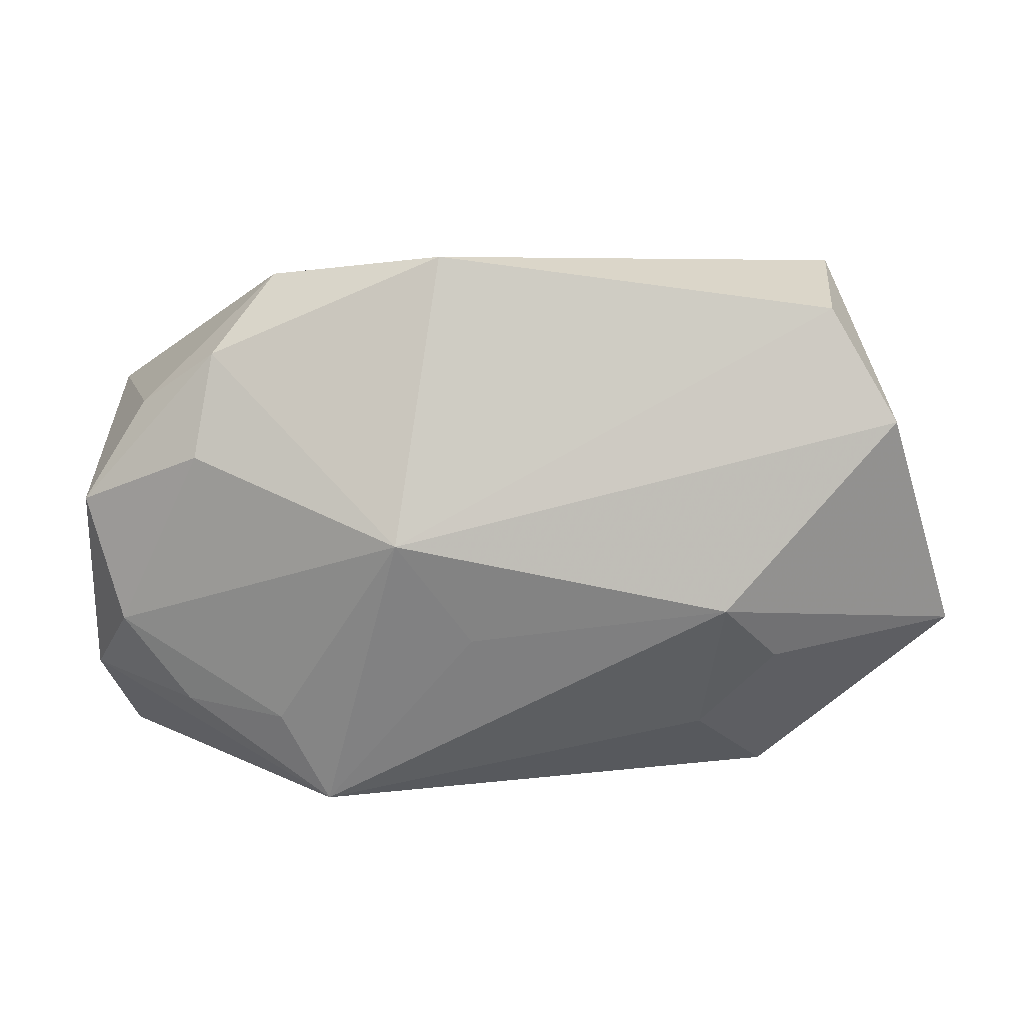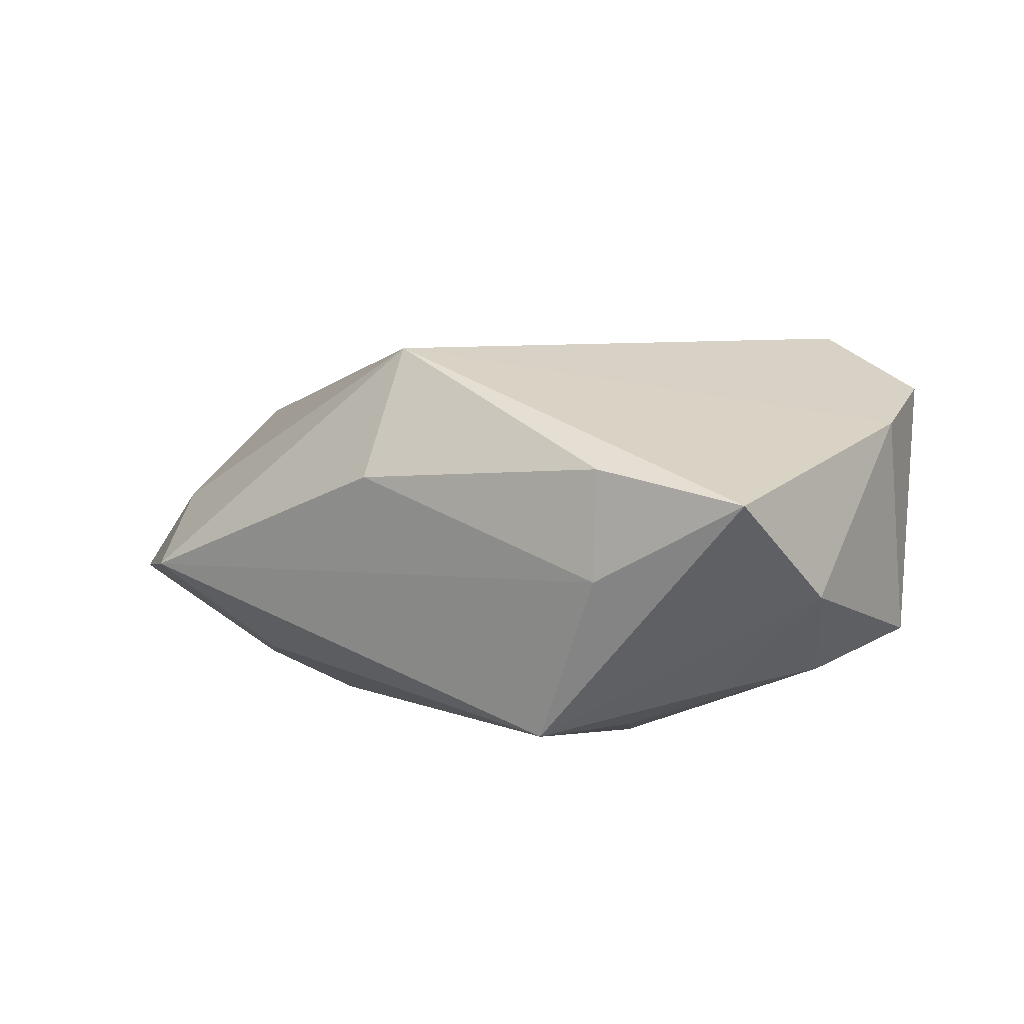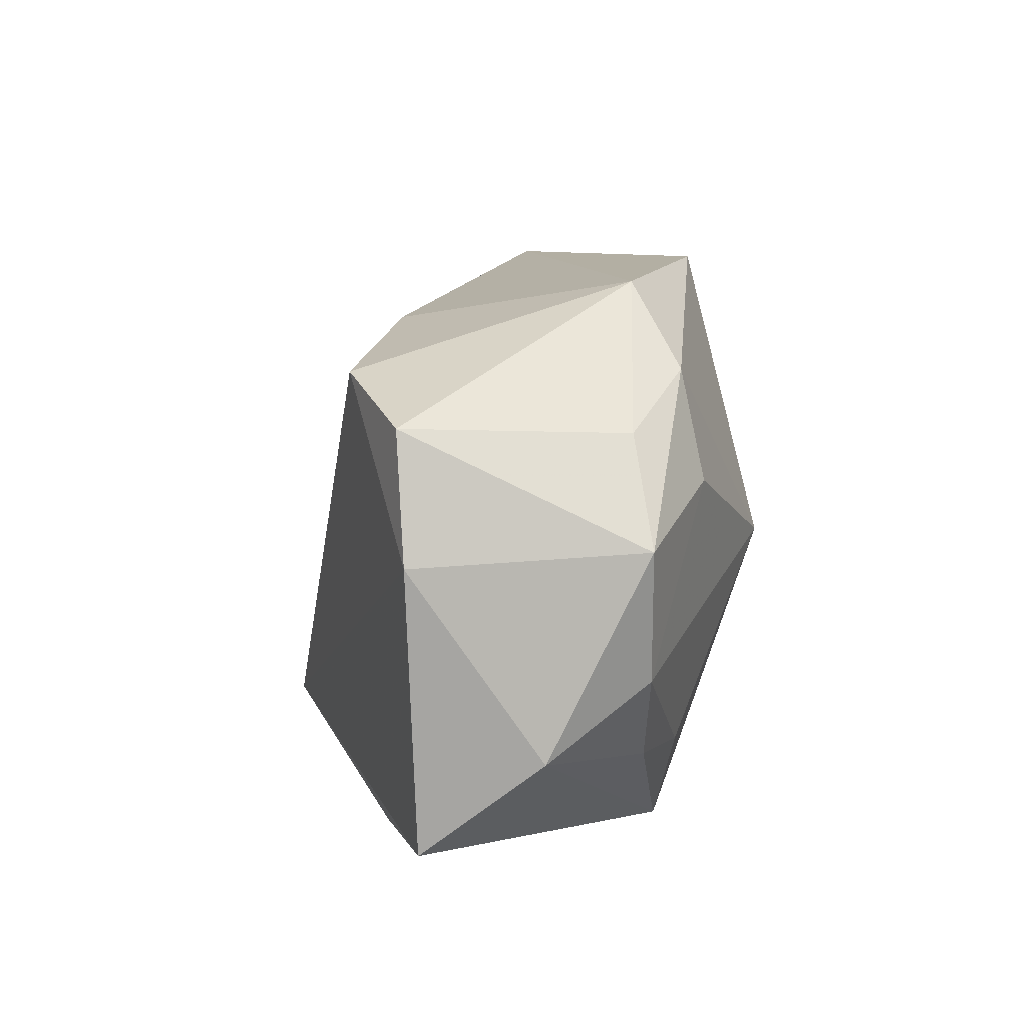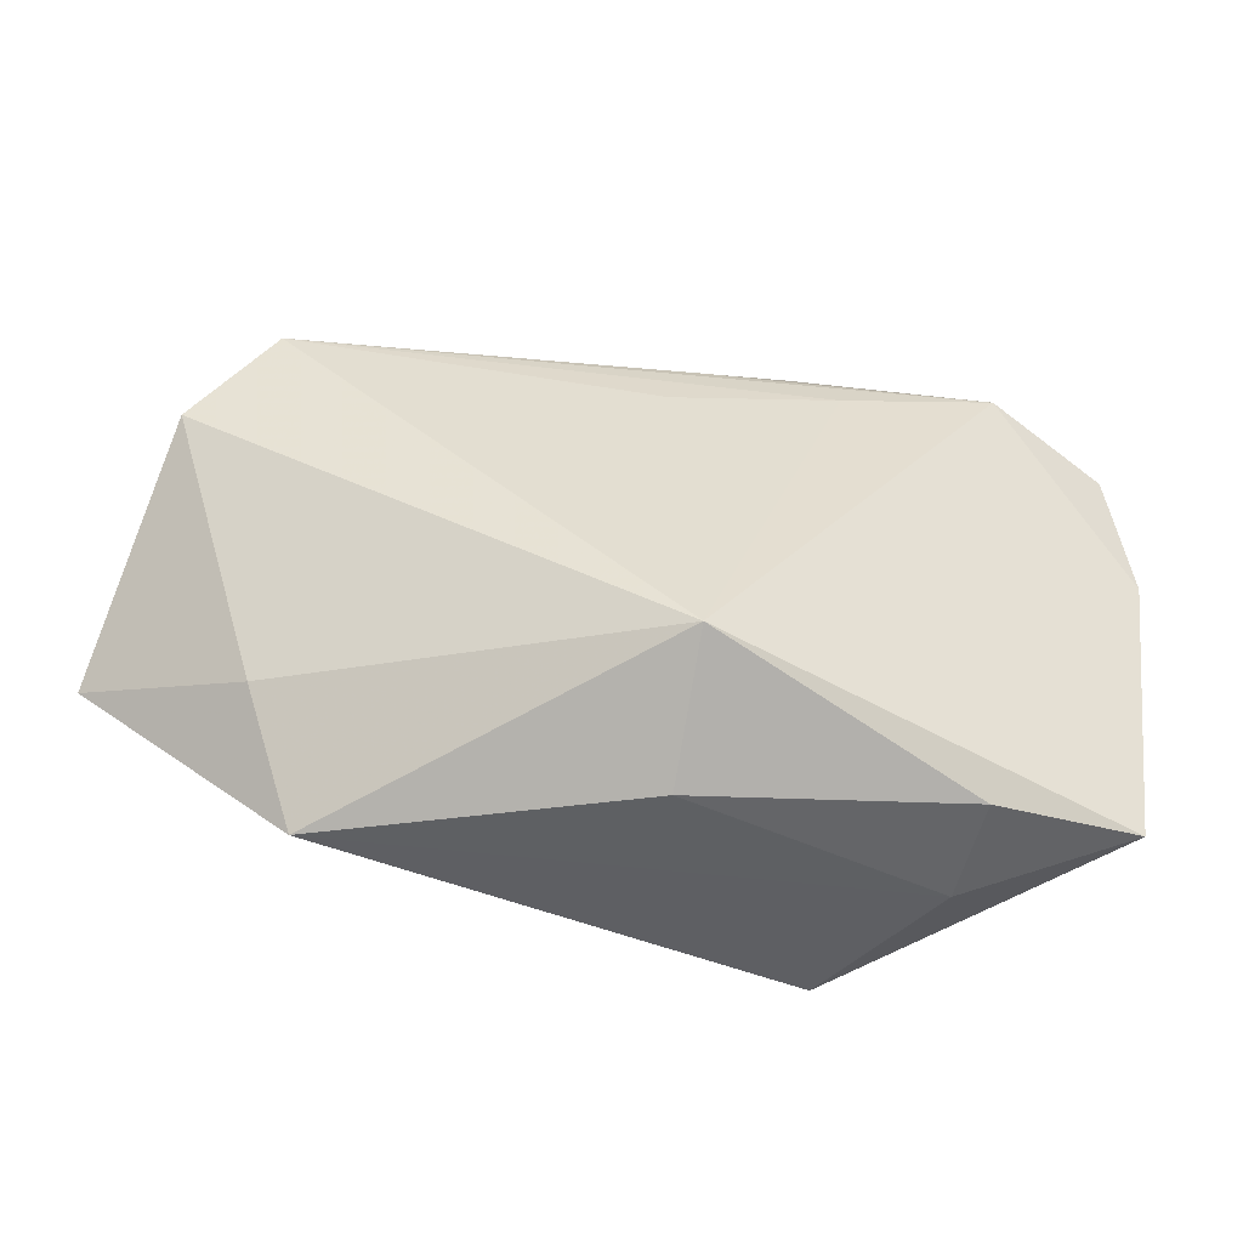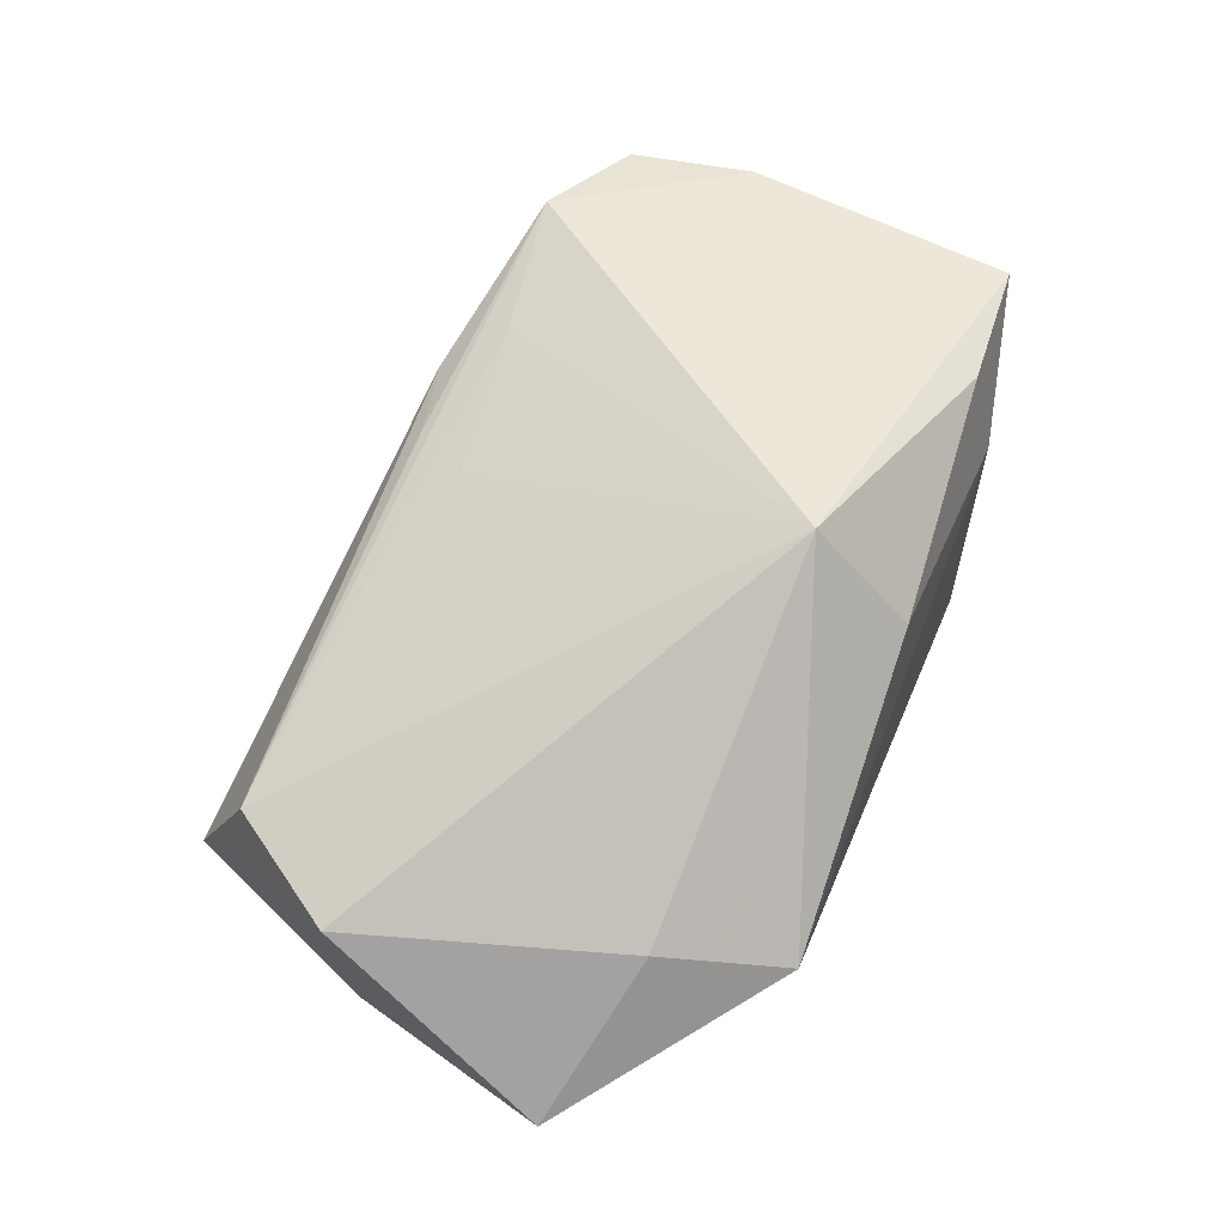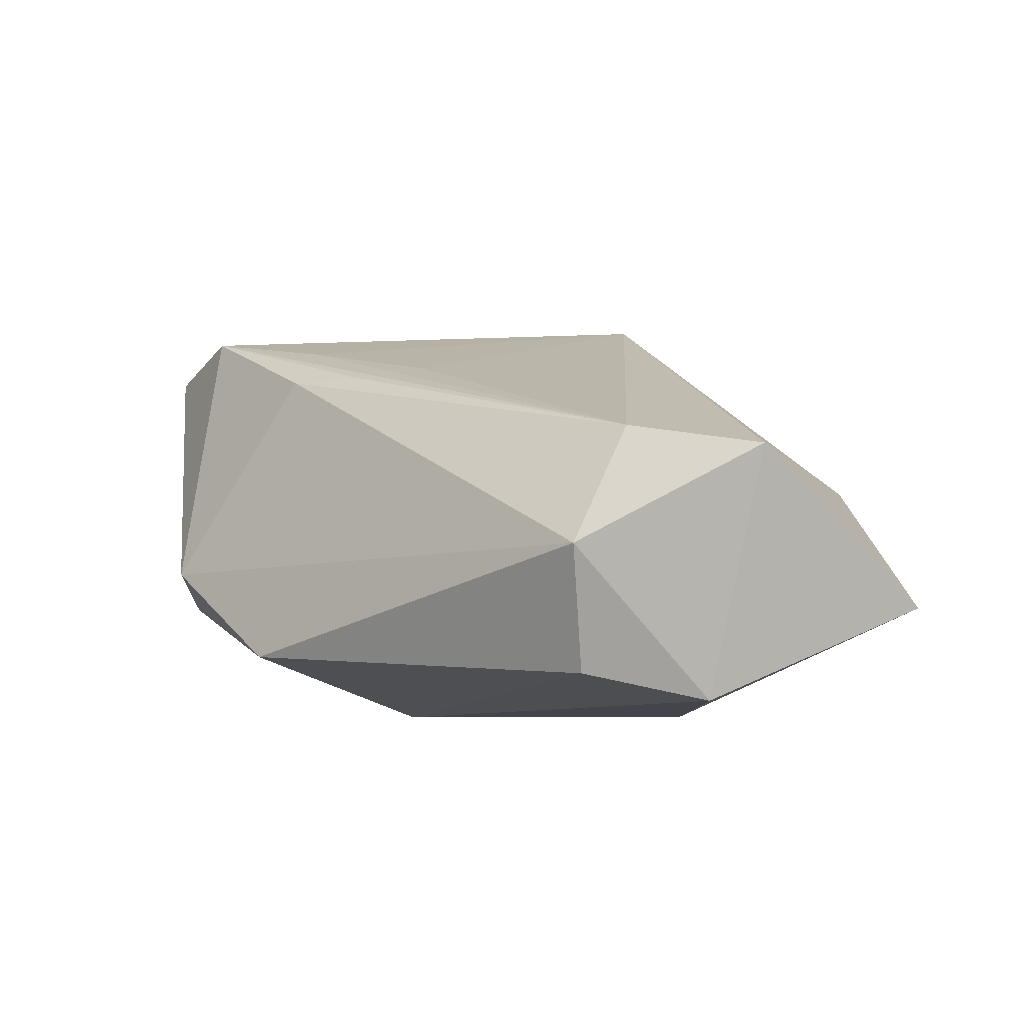
<metadata>
{"format":"obj","ext":"obj","renderer":"f3d","projection":"perspective","resolution":1024,"background":"white","views":[{"elev":8.0,"azim":170.1,"up":"+Y"},{"elev":19.2,"azim":32.7,"up":"+Z"},{"elev":8.9,"azim":80.4,"up":"+Y"},{"elev":-40.6,"azim":-18.8,"up":"+Y"},{"elev":54.2,"azim":-68.6,"up":"+Z"},{"elev":-6.1,"azim":-137.5,"up":"+Z"}]}
</metadata>
<code>
v 0.02615 -0.0138 -0.004422
v 0.01948 -0.02199 0.005973
v 0.01487 -0.02199 -0.007959
v 0.001112 0.01694 0.01148
v 0.02126 0.01512 0.01711
v 0.03144 -0.006945 -0.003712
v -0.01652 -0.005438 -0.0175
v -0.01659 -0.01635 -0.009479
v -0.02425 -0.02199 -0.001418
v 0.01865 -0.02029 0.0143
v 0.03075 0.01187 0.01475
v 0.03371 -0.01222 0.00455
v 0.03272 0.002171 0.01451
v -0.02955 0.01764 0.004161
v 0.01881 -0.01473 -0.008726
v 0.02935 0.01106 -0.002669
v -0.003002 -0.01461 0.01932
v -0.02844 0.02249 -0.004975
v -0.02194 -0.009998 -0.01343
v 0.01028 0.0005886 -0.0175
v -0.02859 -0.01251 0.00152
v 0.003841 -0.007706 -0.01482
v 0.02387 0.01521 -0.007561
v 0.006028 0.023 -0.01254
v -0.03576 0.008605 0.003174
v 0.0343 0.003119 -0.003119
v 0.02546 0.006934 -0.009033
v 0.009855 0.01357 0.01506
v -0.0387 -0.0082 -0.008855
v -0.001977 -0.02176 0.01042
v -0.031 0.009585 -0.01638
v -0.002512 0.01236 0.01246
v -0.02599 0.01878 -0.01438
v 0.01861 0.02153 -0.004876
v 0.03052 -0.01949 0.01338
v 0.007232 0.01826 0.01152
f 17 14 25
f 32 14 17
f 17 28 32
f 32 28 14
f 18 36 34
f 14 36 18
f 18 25 14
f 31 33 20
f 31 18 33
f 29 25 31
f 25 18 31
f 17 35 13
f 4 36 14
f 24 18 34
f 33 18 24
f 34 23 24
f 20 33 24
f 24 23 20
f 20 23 27
f 27 23 26
f 12 13 35
f 26 13 12
f 3 12 35
f 20 15 3
f 5 28 17
f 17 13 5
f 36 4 5
f 14 28 5
f 5 4 14
f 34 36 5
f 21 9 17
f 17 25 21
f 21 25 29
f 29 9 21
f 17 9 30
f 26 12 6
f 6 15 20
f 20 27 6
f 6 27 26
f 7 31 20
f 29 31 7
f 26 23 16
f 16 23 34
f 11 5 13
f 34 5 11
f 11 13 26
f 26 16 11
f 11 16 34
f 10 35 17
f 17 30 10
f 1 3 15
f 15 6 1
f 12 3 1
f 1 6 12
f 20 3 22
f 22 7 20
f 3 7 22
f 8 3 9
f 8 7 3
f 2 10 30
f 9 3 2
f 2 30 9
f 2 3 35
f 35 10 2
f 29 7 19
f 7 8 19
f 19 9 29
f 19 8 9

</code>
